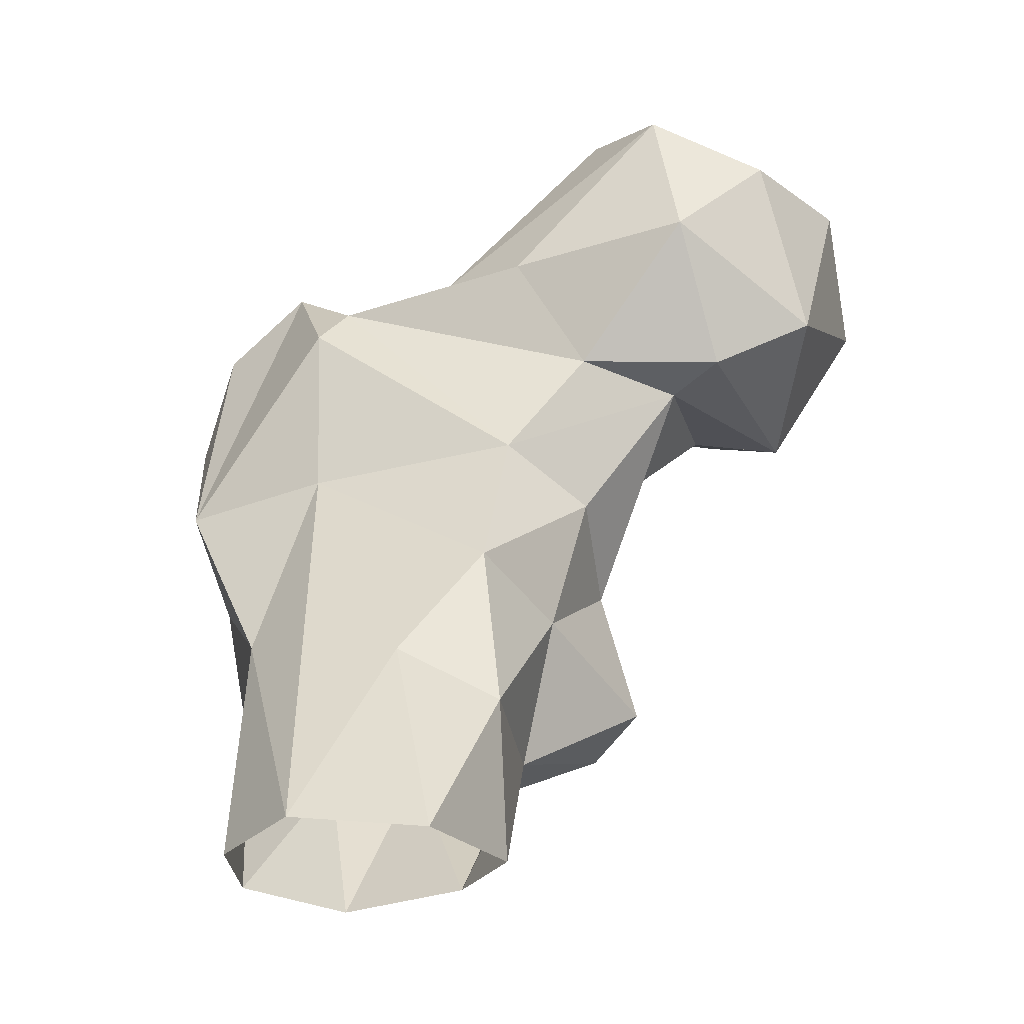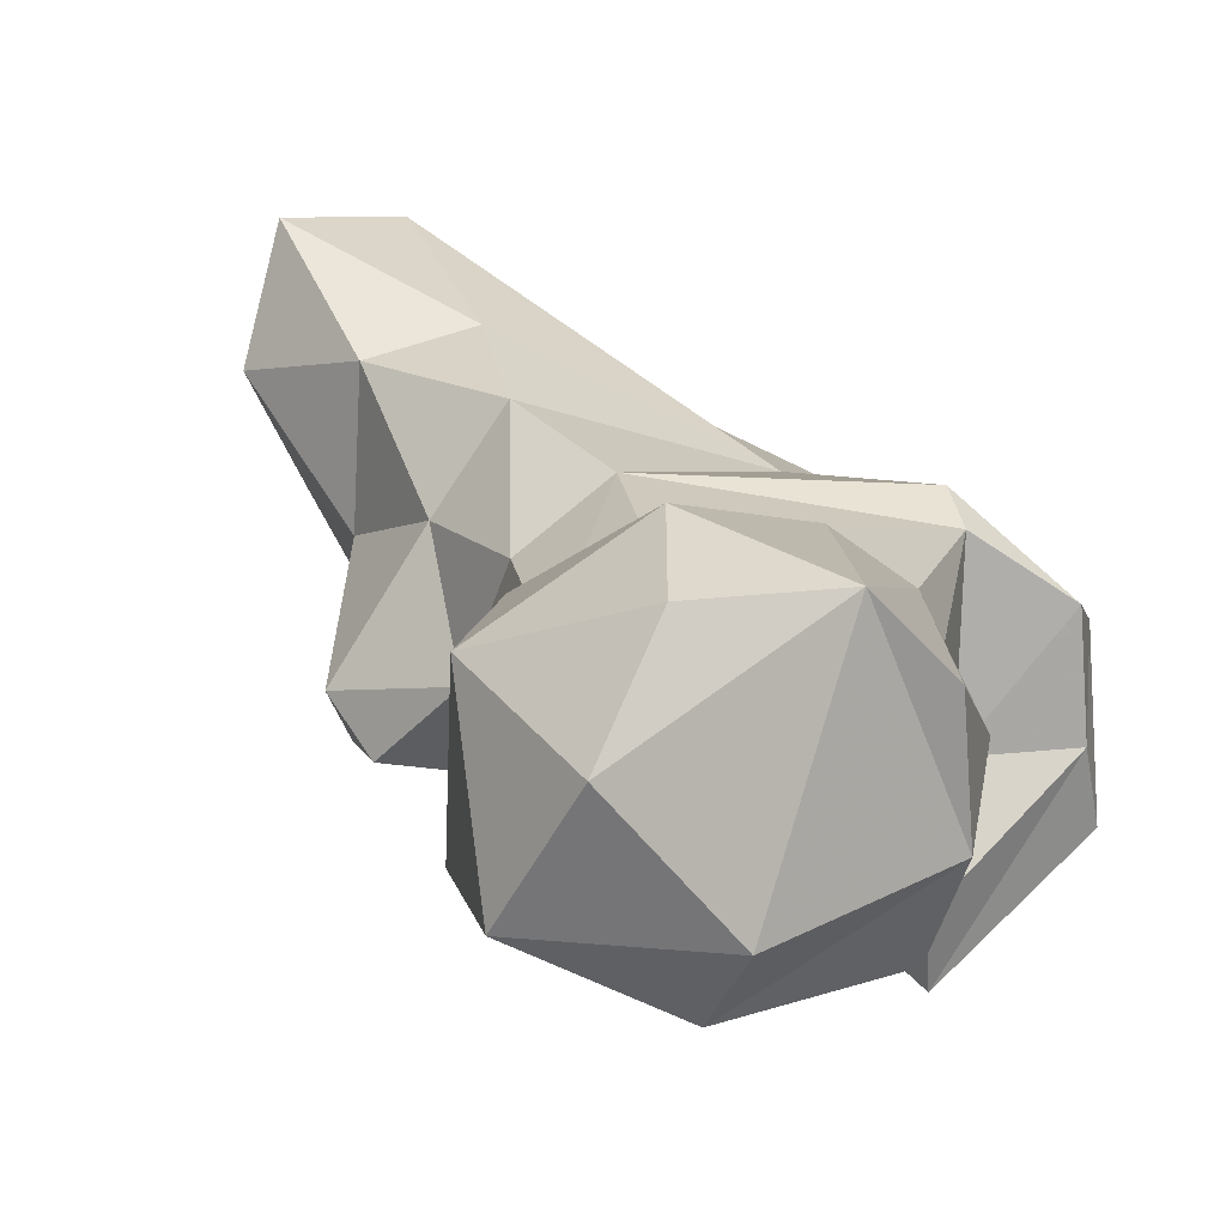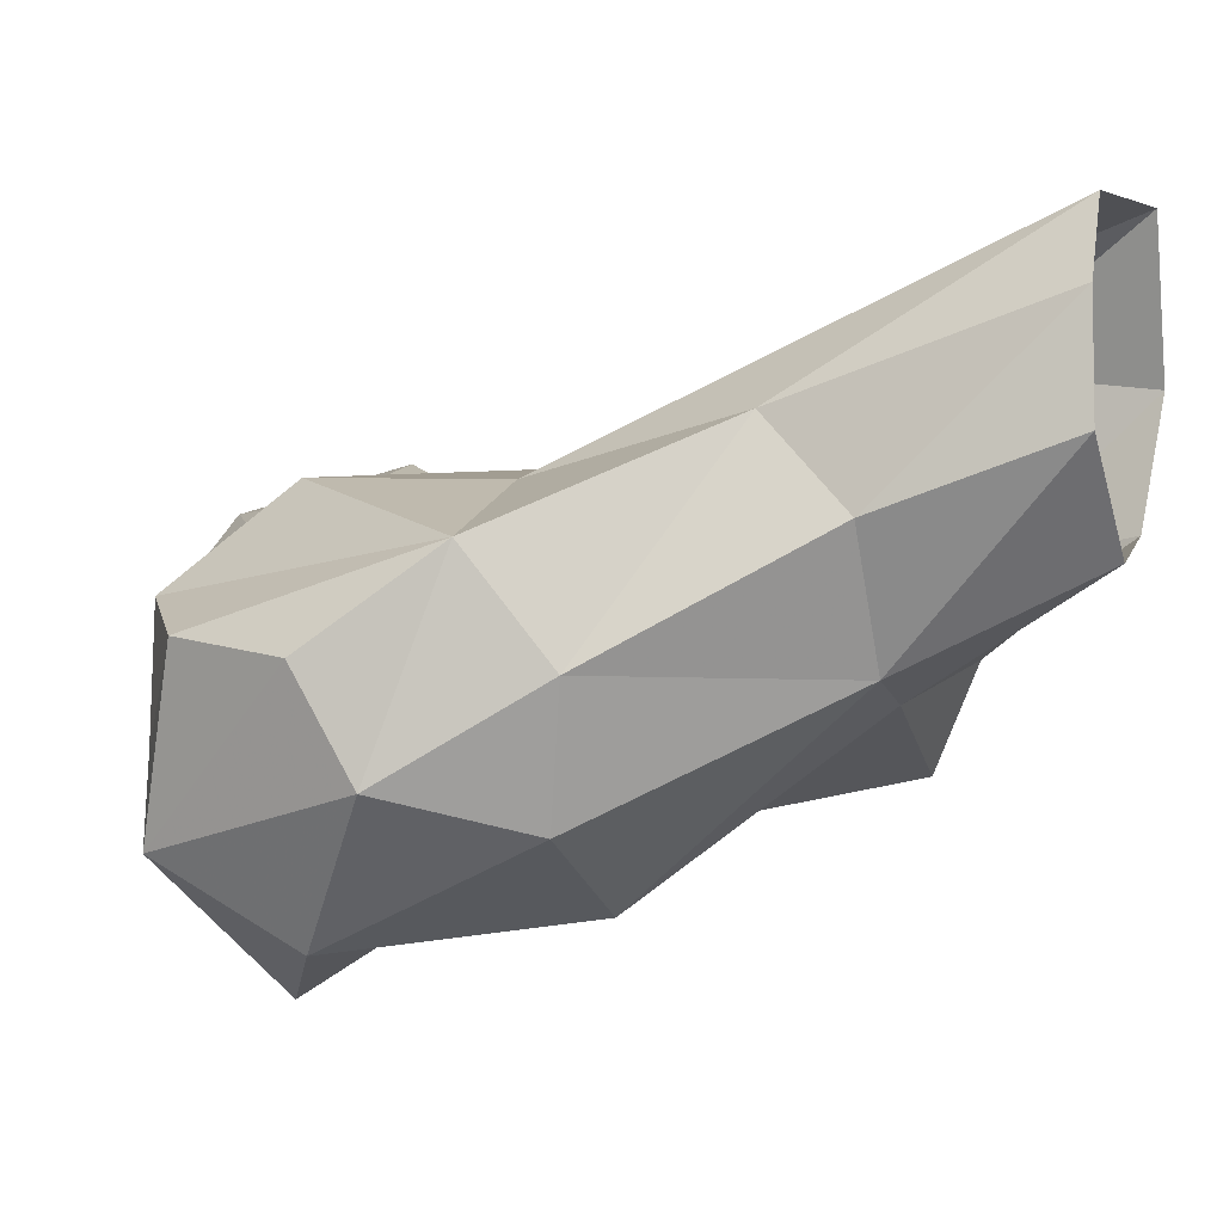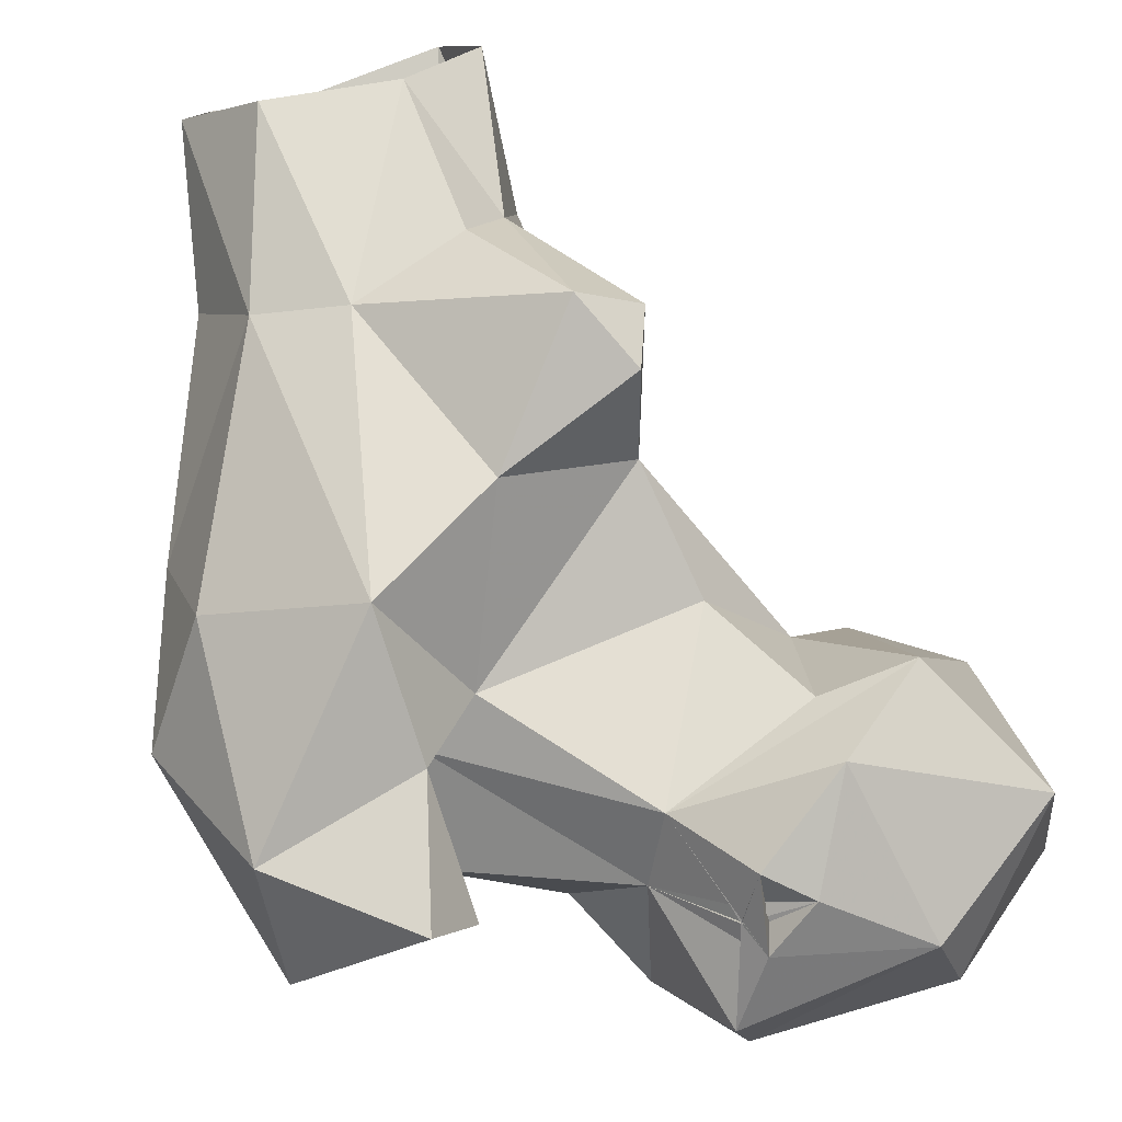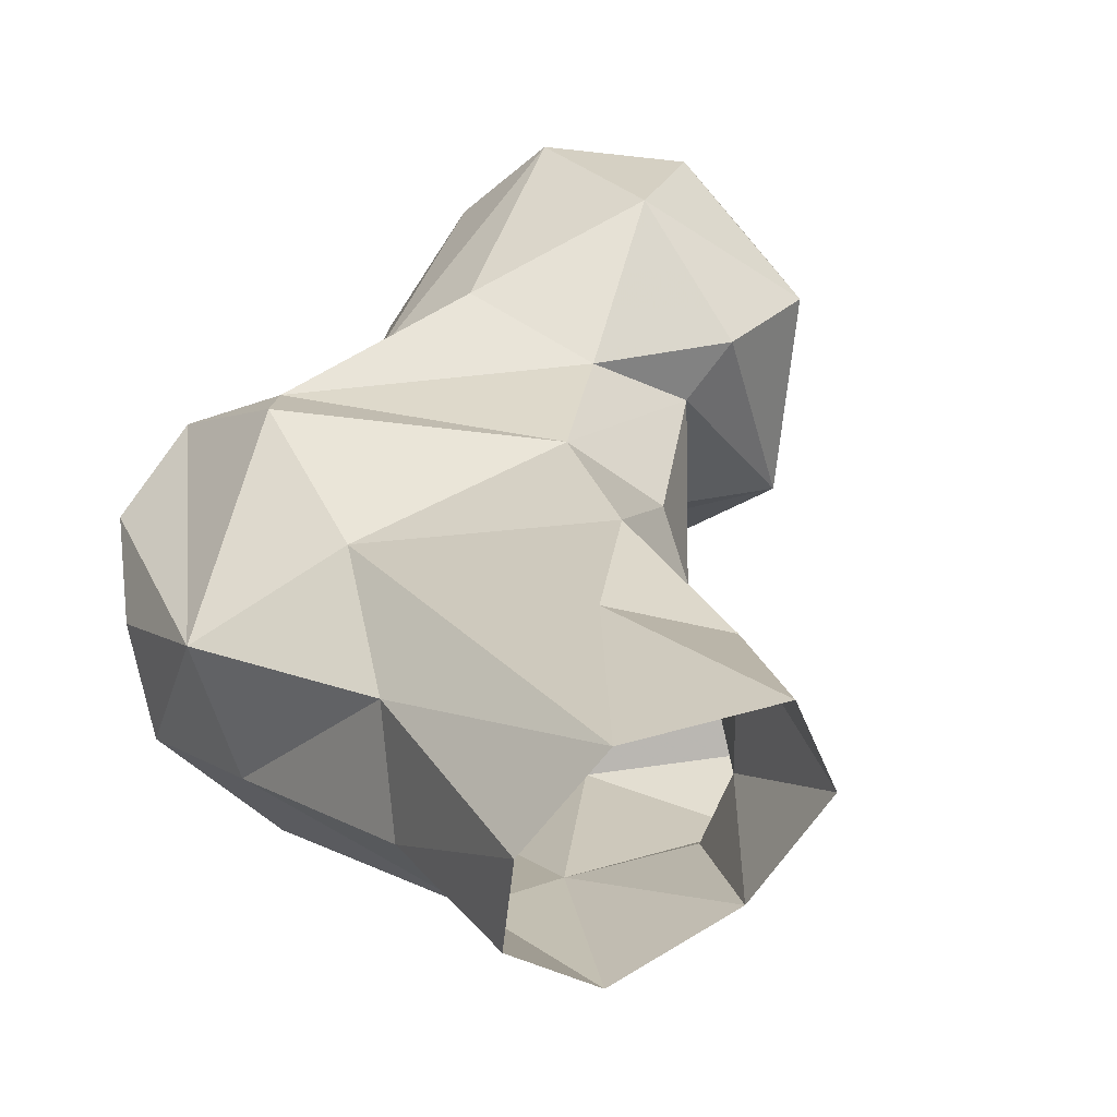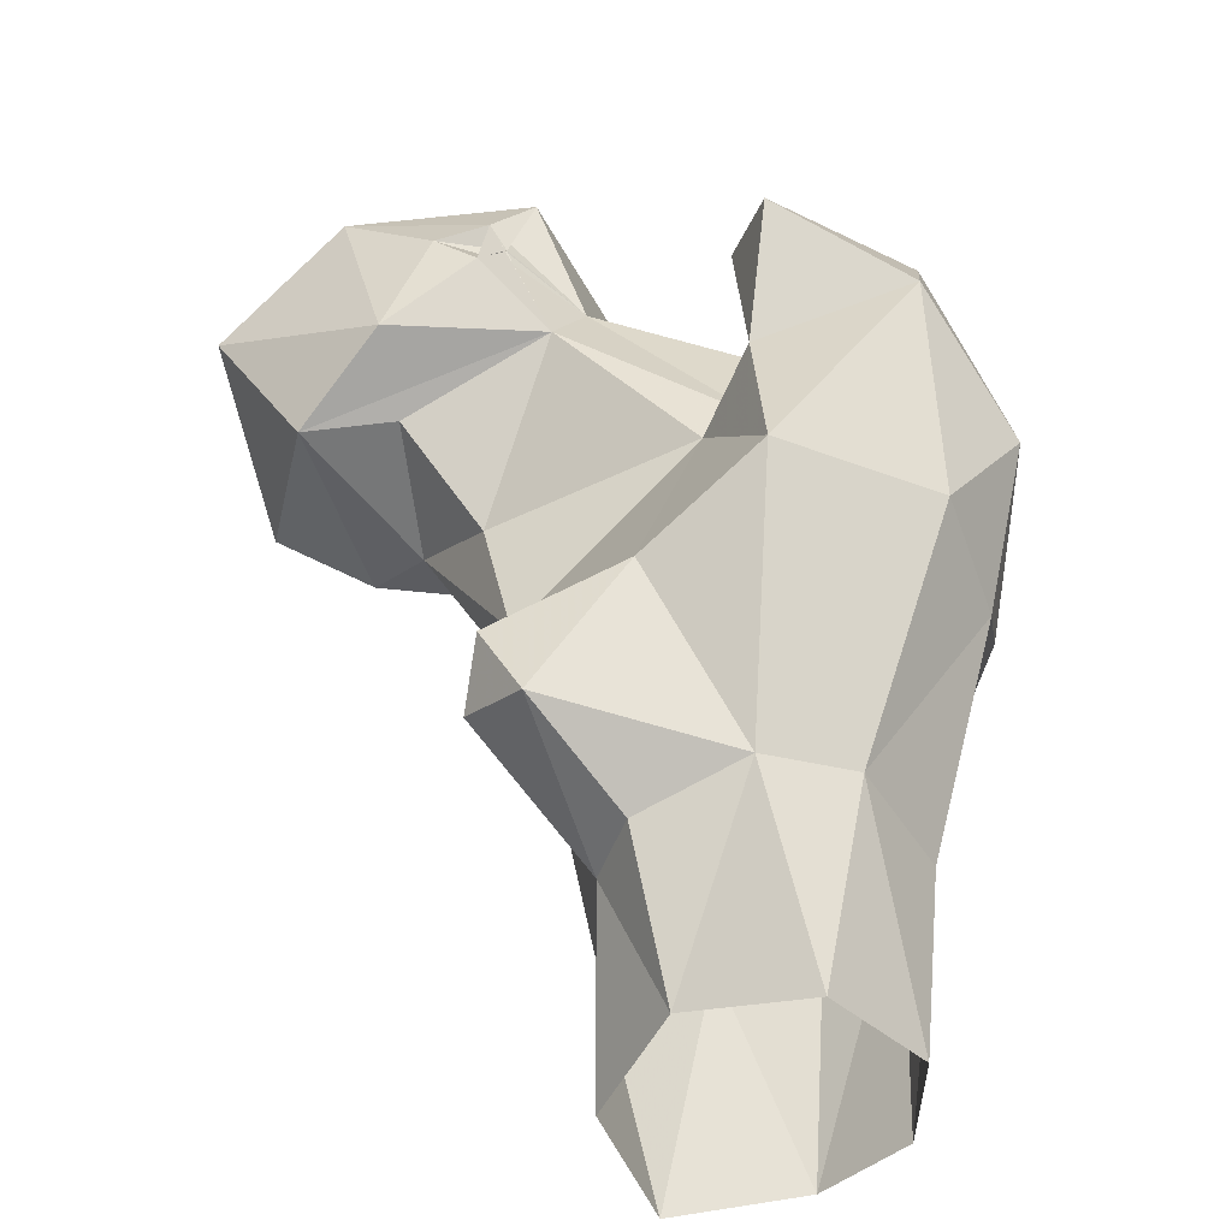
<metadata>
{"format":"obj","ext":"obj","renderer":"f3d","projection":"perspective","resolution":1024,"background":"white","views":[{"elev":-24.4,"azim":-169.2,"up":"+Z"},{"elev":9.3,"azim":-44.4,"up":"+Y"},{"elev":-0.0,"azim":109.8,"up":"+Y"},{"elev":-76.5,"azim":-167.1,"up":"+Y"},{"elev":47.8,"azim":155.5,"up":"+Y"},{"elev":-50.7,"azim":3.8,"up":"+Z"}]}
</metadata>
<code>
v 361.6 226.3 0.0054
v 345.7 229.2 1.383
v 372 237.8 0.7278
v 337 243.6 0.6135
v 370.4 251 1.237
v 342.8 260.8 0.3559
v 360.1 260.5 2.566
v 355.7 213 22.46
v 338.2 226.4 18.5
v 337.5 245.9 20.64
v 367 215.6 21.43
v 374.5 230.3 21.8
v 342.1 217.2 17.82
v 349.9 249.6 26.89
v 371.6 240.5 31.92
v 333.5 230.3 36.54
v 332 205.1 25.24
v 325 212.1 29.26
v 382.8 216.2 46.69
v 326.9 204.9 34.81
v 358.9 192.3 50
v 340.3 243 41.83
v 343.9 201.6 42.05
v 365.1 234.6 57.77
v 378.3 201.2 49.34
v 329.4 214.2 46
v 329.1 228.5 53.97
v 384.4 228.7 56.42
v 325.8 213 62.75
v 351.7 202.8 64.69
v 338.2 236.9 59.99
v 377.2 189.5 74.28
v 387.7 205.6 64.3
v 357.5 192.8 68.69
v 387.4 217.7 71.64
v 317.2 224 72
v 328.5 232.8 73.93
v 365.7 235.1 80.22
v 359 204.5 70.07
v 362.6 231.3 85.46
v 378.4 198.8 90.95
v 334.7 197.8 80.63
v 316.4 204.4 73.62
v 383.1 219.7 85.71
v 360.2 183.1 83.54
v 304.7 203.8 71.58
v 310.5 229.2 73.8
v 298 226.1 80.01
v 314.9 193.7 77.95
v 363 207.5 84.01
v 338.4 201.7 89.57
v 371.9 223.5 93.08
v 337.4 234.6 88.91
v 356.1 192.4 86.46
v 326.3 191.1 87.13
v 349 227.3 90.72
v 313.9 238.9 90.93
v 293.5 202.9 89.48
v 320.9 191.1 91.41
v 294.3 218.3 101.3
v 374 208.3 92.6
v 309.3 193.7 100.3
v 348 215.1 93.33
v 328.2 193.7 90.68
v 330.1 194.8 91.04
v 303 232.5 102
v 327.3 192.7 96.96
v 326.4 194.3 93.66
v 329.3 194.1 93.14
v 332.5 195.8 105.7
v 317.9 233.2 111
v 307.6 202.1 107.8
v 341.3 216.1 106.1
v 327.6 223.8 114
v 331.6 207.3 112
f 71 72 75
f 60 72 71
f 56 71 74
f 51 73 70
f 58 72 60
f 62 67 70
f 51 63 73
f 59 67 62
f 48 60 66
f 51 59 69
f 51 68 59
f 67 69 70
f 51 70 68
f 59 68 67
f 48 66 57
f 59 65 69
f 42 51 65
f 51 67 65
f 64 69 65
f 55 69 64
f 42 64 67
f 42 67 55
f 55 67 68
f 56 73 63
f 50 61 52
f 40 56 63
f 41 44 61
f 62 70 75
f 42 59 64
f 55 64 59
f 49 62 58
f 50 63 51
f 8 23 17
f 46 49 58
f 32 41 45
f 5 7 15
f 40 53 56
f 31 36 37
f 38 40 52
f 35 44 41
f 31 40 38
f 37 53 40
f 39 51 42
f 68 70 69
f 40 63 50
f 9 13 17
f 30 39 42
f 34 45 54
f 8 21 23
f 28 52 44
f 34 50 39
f 42 49 46
f 17 20 18
f 42 46 43
f 36 47 37
f 46 48 47
f 50 54 61
f 73 74 75
f 18 20 26
f 48 58 60
f 36 43 46
f 32 45 34
f 47 48 57
f 36 46 47
f 5 15 12
f 26 29 36
f 42 55 49
f 28 35 33
f 27 36 31
f 58 62 72
f 11 19 25
f 29 30 42
f 21 25 32
f 24 31 38
f 21 32 34
f 22 31 24
f 31 37 40
f 19 28 33
f 19 33 25
f 39 50 51
f 44 52 61
f 1 11 8
f 2 8 13
f 15 28 19
f 25 33 32
f 21 34 30
f 9 18 16
f 71 75 74
f 40 50 52
f 23 30 26
f 32 33 41
f 55 68 69
f 6 10 14
f 37 57 53
f 60 71 66
f 6 14 7
f 41 61 45
f 26 30 29
f 15 24 28
f 16 18 26
f 49 55 59
f 30 34 39
f 7 14 24
f 9 17 18
f 9 16 10
f 53 71 56
f 11 25 21
f 49 59 62
f 57 66 71
f 29 43 36
f 42 65 59
f 24 38 28
f 17 23 20
f 28 44 35
f 7 24 15
f 21 30 23
f 14 22 24
f 28 38 52
f 56 74 73
f 4 9 10
f 11 12 19
f 16 27 22
f 8 11 21
f 62 75 72
f 26 36 27
f 10 16 22
f 46 58 48
f 16 26 27
f 4 10 6
f 33 35 41
f 3 5 12
f 10 22 14
f 1 8 2
f 2 13 9
f 37 47 57
f 34 54 50
f 70 73 75
f 29 42 43
f 64 65 67
f 20 23 26
f 8 17 13
f 51 69 67
f 12 15 19
f 3 12 11
f 45 61 54
f 2 9 4
f 22 27 31
f 53 57 71
f 1 3 11

</code>
